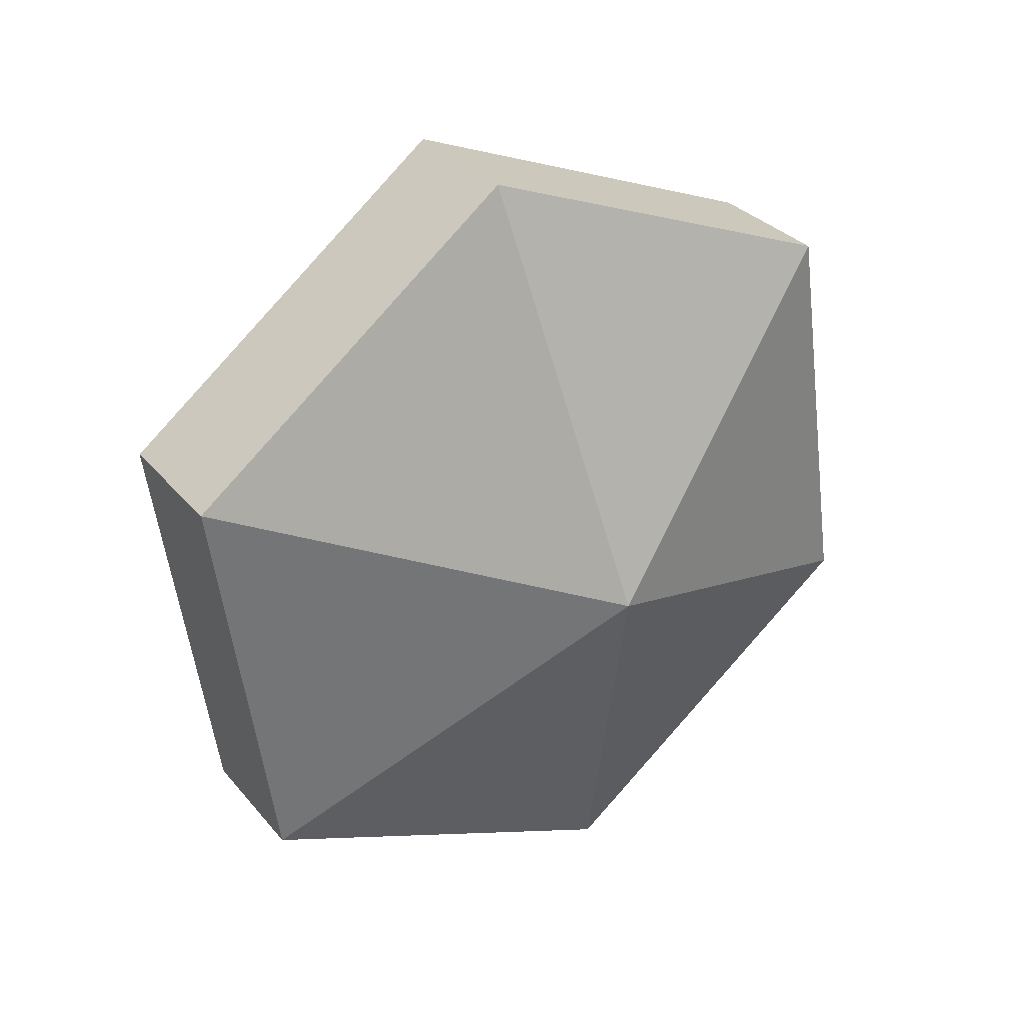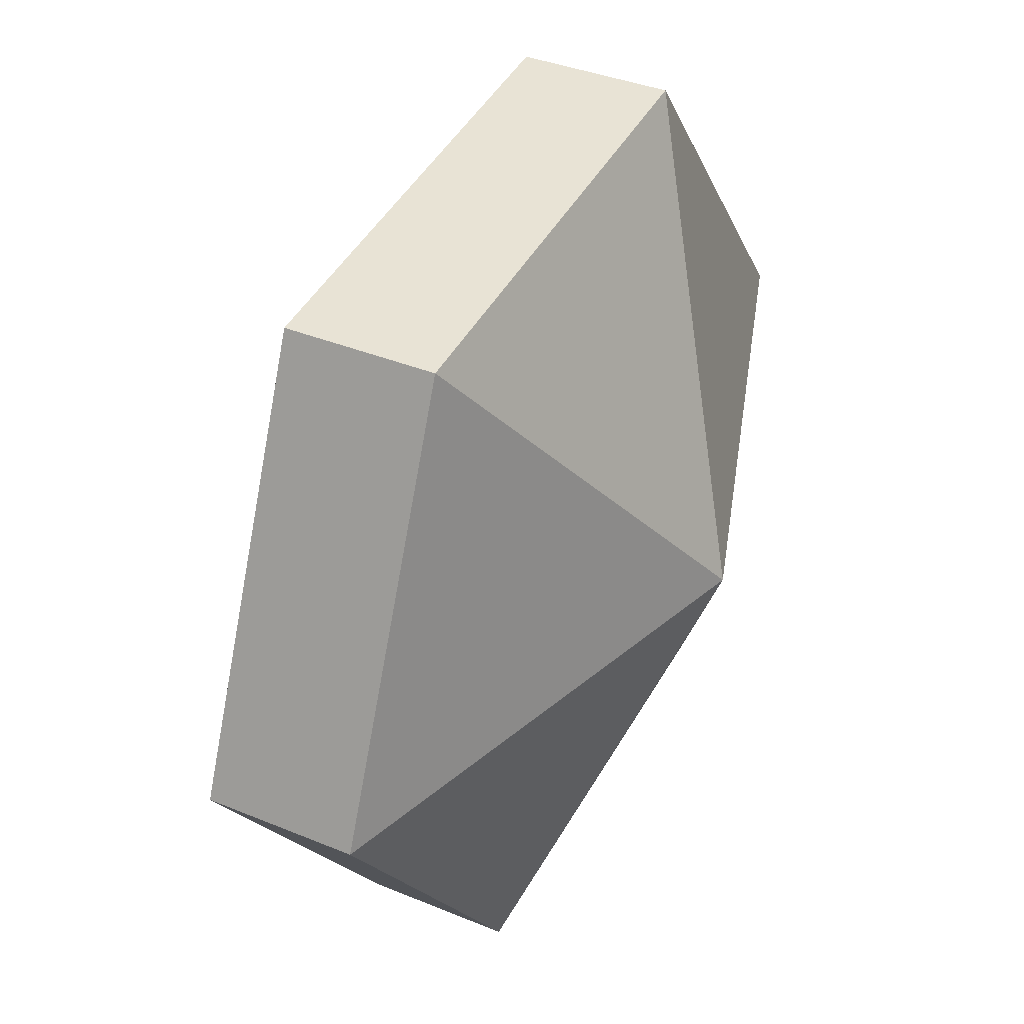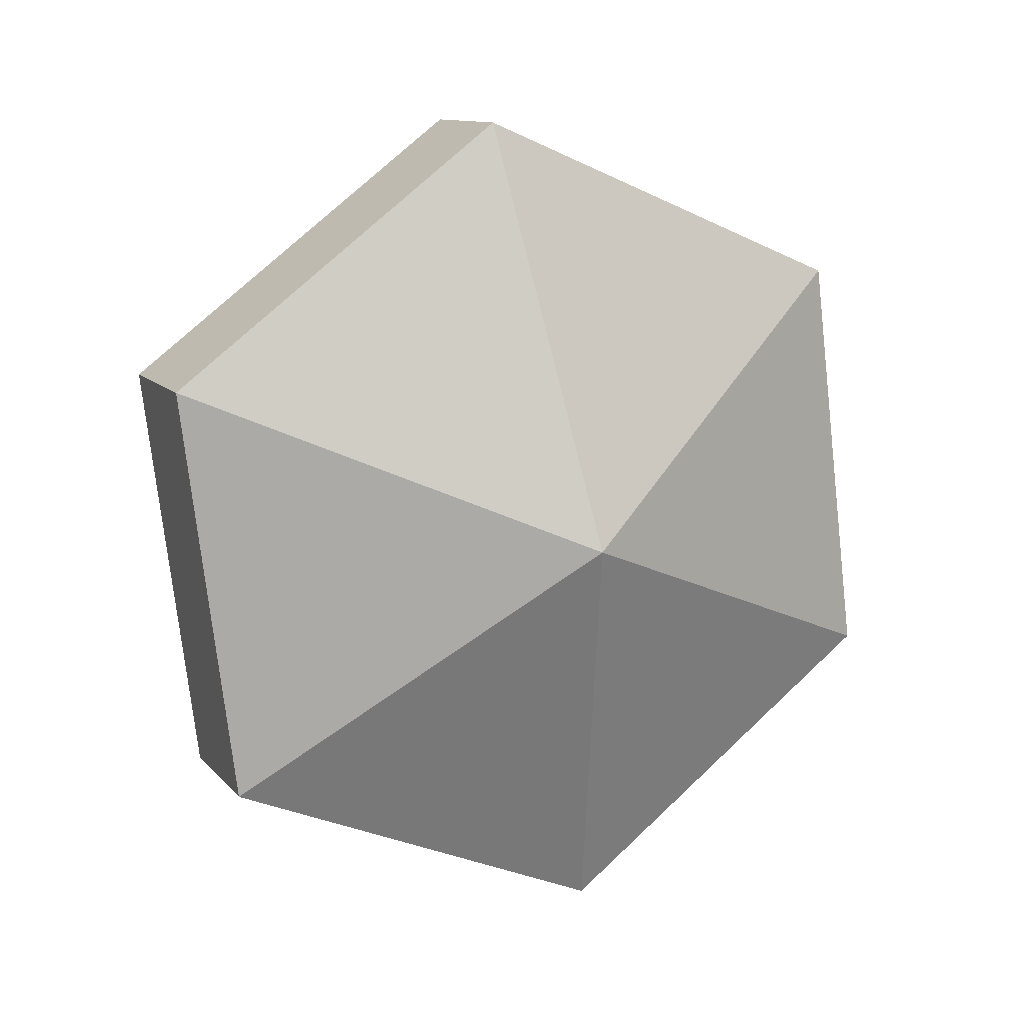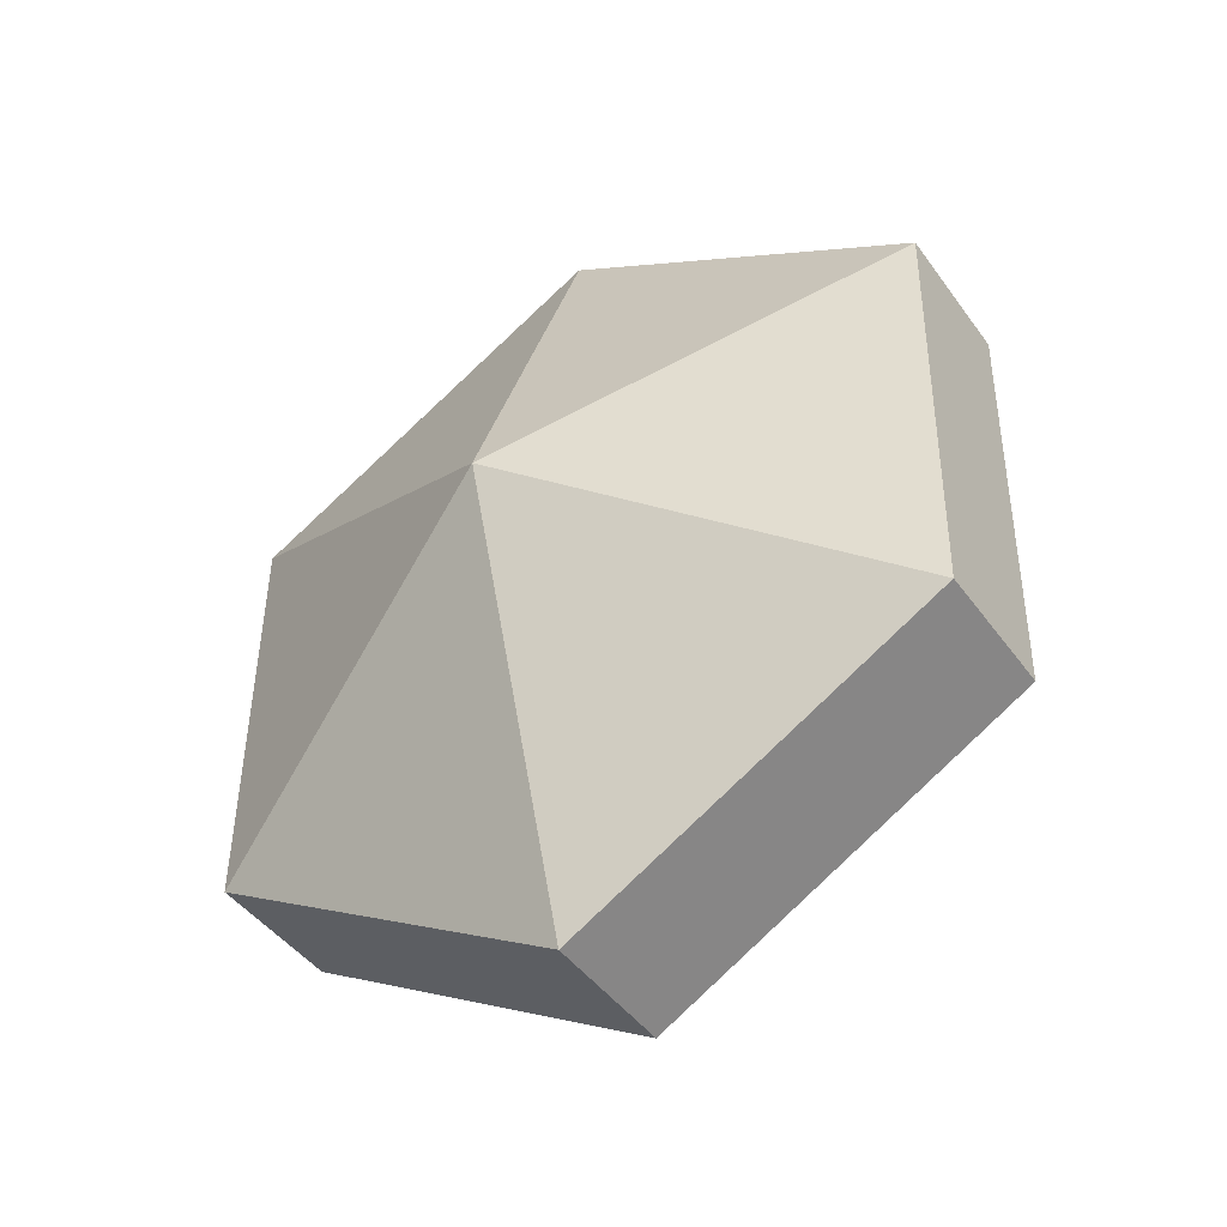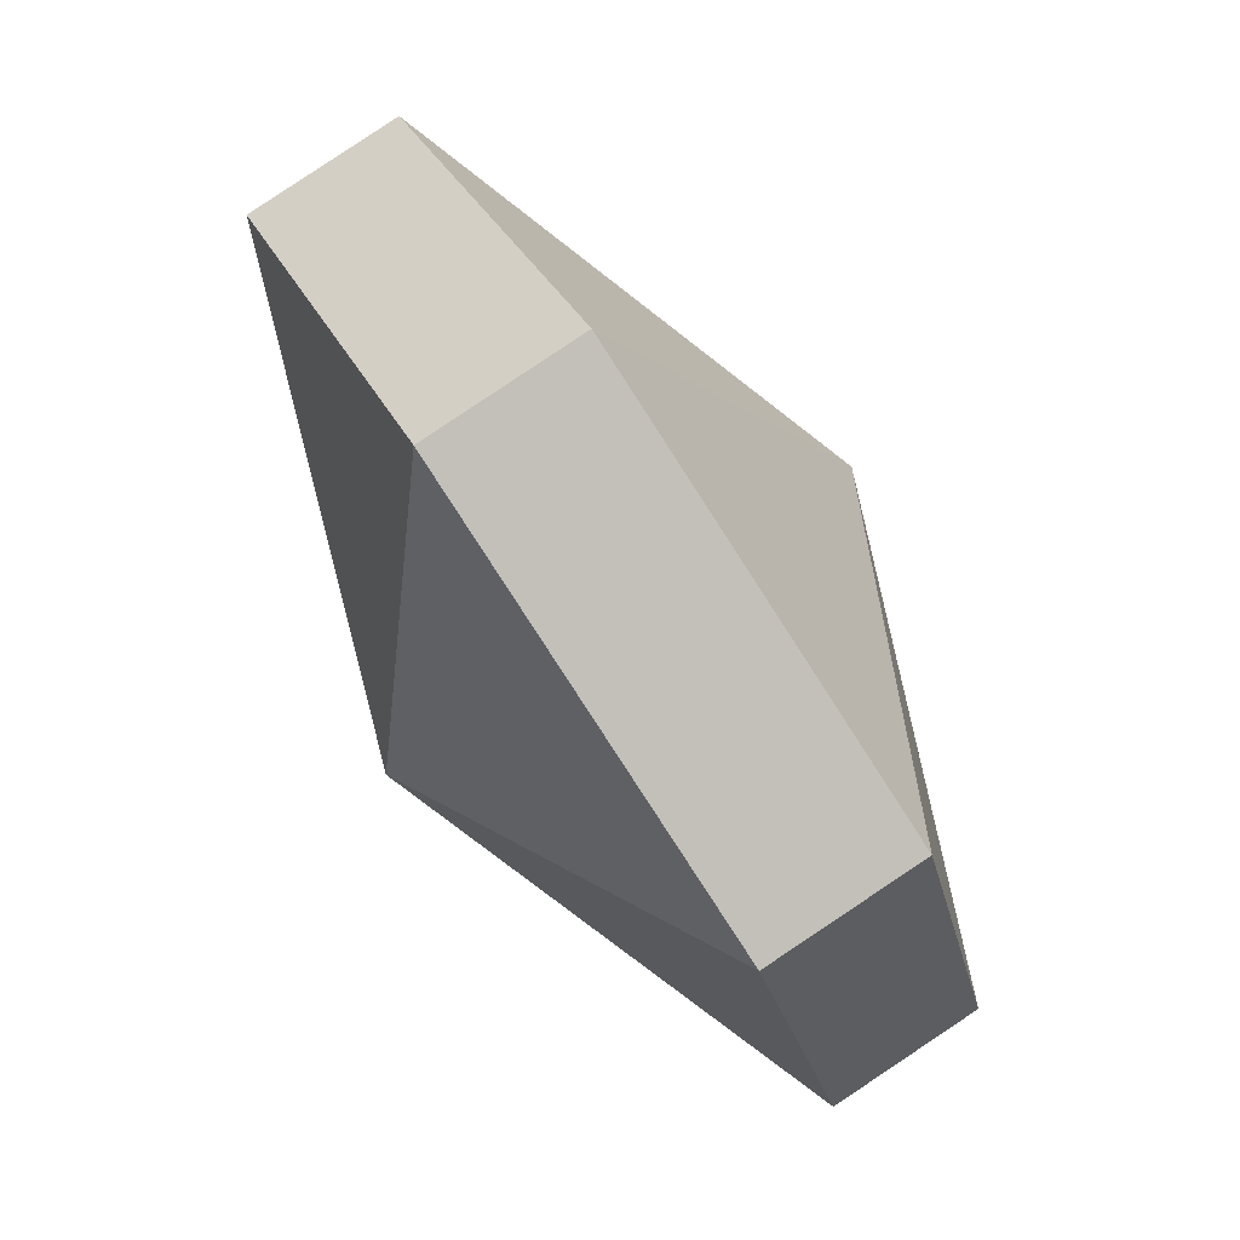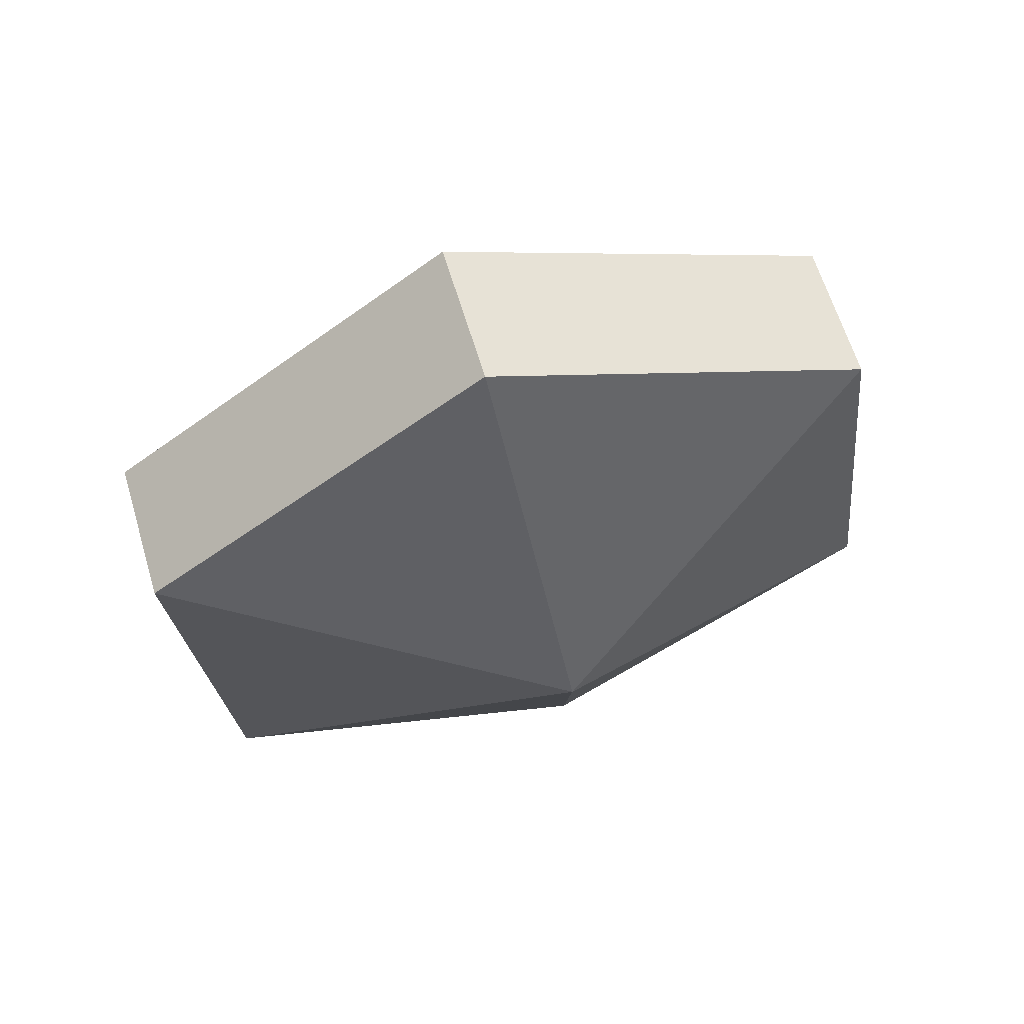
<metadata>
{"format":"obj","ext":"obj","renderer":"f3d","projection":"perspective","resolution":1024,"background":"white","views":[{"elev":37.8,"azim":31.1,"up":"+Z"},{"elev":-74.3,"azim":-17.5,"up":"+Y"},{"elev":18.0,"azim":39.4,"up":"+Z"},{"elev":-51.5,"azim":-82.8,"up":"+Z"},{"elev":31.7,"azim":151.6,"up":"+Y"},{"elev":68.7,"azim":47.0,"up":"+Z"}]}
</metadata>
<code>
v -0.2159 4.188 -1.614
v -0.2054 4.197 -1.619
v -0.2097 4.186 -1.627
v -0.203 4.182 -1.613
v -0.2056 4.184 -1.627
v -0.2013 4.195 -1.619
v -0.2054 4.197 -1.619
v -0.2013 4.195 -1.619
v -0.2056 4.184 -1.627
v -0.2159 4.188 -1.614
v -0.2097 4.186 -1.627
v -0.2158 4.175 -1.621
v -0.203 4.182 -1.613
v -0.2117 4.173 -1.621
v -0.2056 4.184 -1.627
v -0.2097 4.186 -1.627
v -0.2056 4.184 -1.627
v -0.2117 4.173 -1.621
v -0.2159 4.188 -1.614
v -0.2158 4.175 -1.621
v -0.2176 4.175 -1.608
v -0.203 4.182 -1.613
v -0.2135 4.173 -1.607
v -0.2117 4.173 -1.621
v -0.2117 4.173 -1.621
v -0.2135 4.173 -1.607
v -0.2176 4.175 -1.608
v -0.2159 4.188 -1.614
v -0.2176 4.175 -1.608
v -0.2132 4.186 -1.6
v -0.203 4.182 -1.613
v -0.2091 4.183 -1.599
v -0.2135 4.173 -1.607
v -0.2135 4.173 -1.607
v -0.2091 4.183 -1.599
v -0.2132 4.186 -1.6
v -0.2159 4.188 -1.614
v -0.2132 4.186 -1.6
v -0.2071 4.196 -1.606
v -0.203 4.182 -1.613
v -0.203 4.194 -1.605
v -0.2091 4.183 -1.599
v -0.2091 4.183 -1.599
v -0.203 4.194 -1.605
v -0.2071 4.196 -1.606
v -0.2159 4.188 -1.614
v -0.2071 4.196 -1.606
v -0.2054 4.197 -1.619
v -0.203 4.182 -1.613
v -0.2013 4.195 -1.619
v -0.203 4.194 -1.605
v -0.2071 4.196 -1.606
v -0.203 4.194 -1.605
v -0.2013 4.195 -1.619
v -0.2097 4.186 -1.627
v -0.2054 4.197 -1.619
v -0.2056 4.184 -1.627
v -0.2158 4.175 -1.621
v -0.2158 4.175 -1.621
v -0.2117 4.173 -1.621
v -0.2176 4.175 -1.608
v -0.2176 4.175 -1.608
v -0.2135 4.173 -1.607
v -0.2132 4.186 -1.6
v -0.2132 4.186 -1.6
v -0.2091 4.183 -1.599
v -0.2071 4.196 -1.606
v -0.2054 4.197 -1.619
v -0.2071 4.196 -1.606
v -0.2013 4.195 -1.619
f 1 2 3
f 4 5 6
f 7 8 9
f 10 11 12
f 13 14 15
f 16 17 18
f 19 20 21
f 22 23 24
f 25 26 27
f 28 29 30
f 31 32 33
f 34 35 36
f 37 38 39
f 40 41 42
f 43 44 45
f 46 47 48
f 49 50 51
f 52 53 54
f 55 56 57
f 58 16 18
f 59 60 61
f 62 63 64
f 65 66 67
f 68 69 70

</code>
